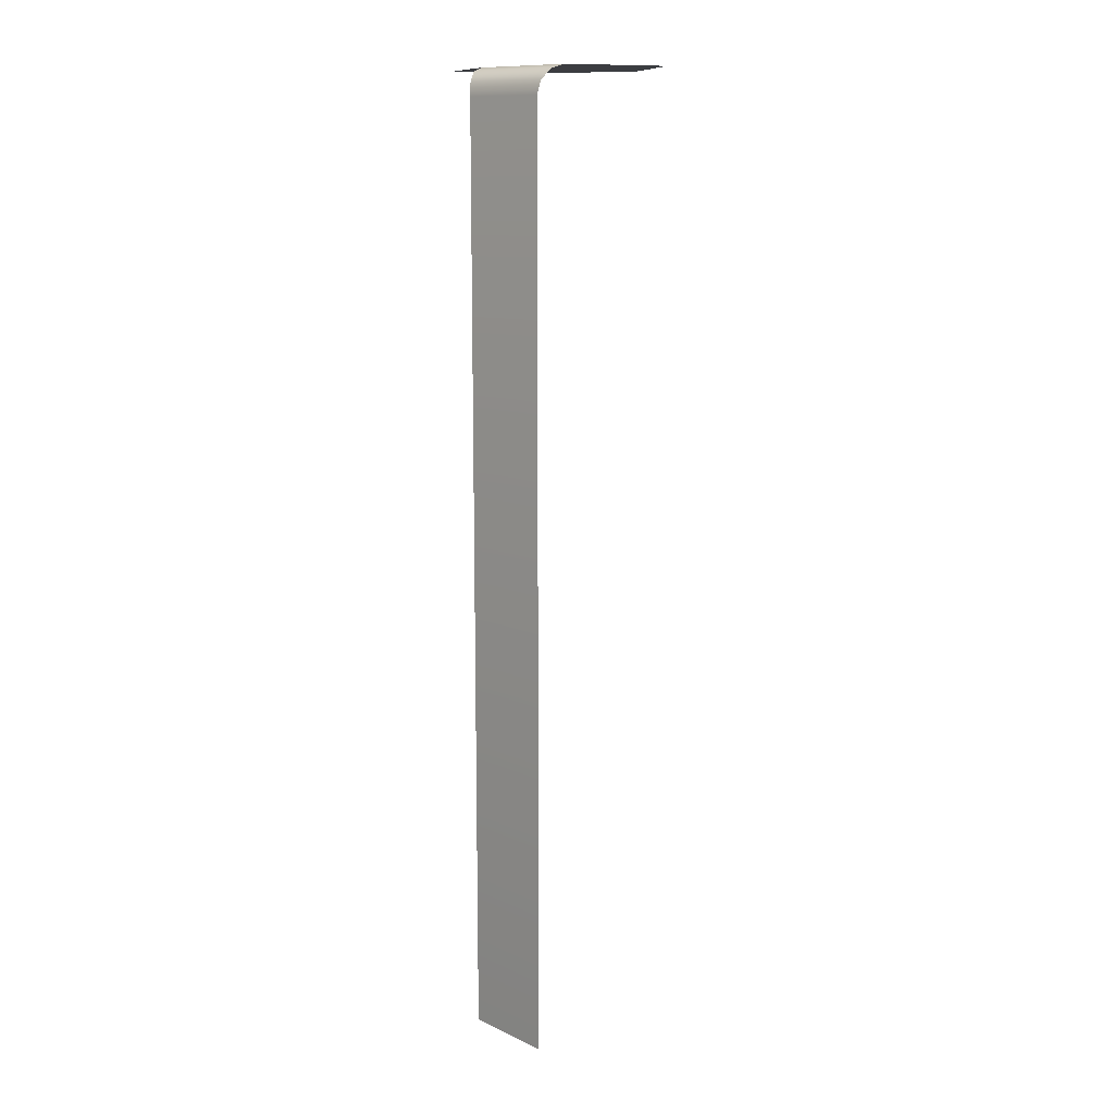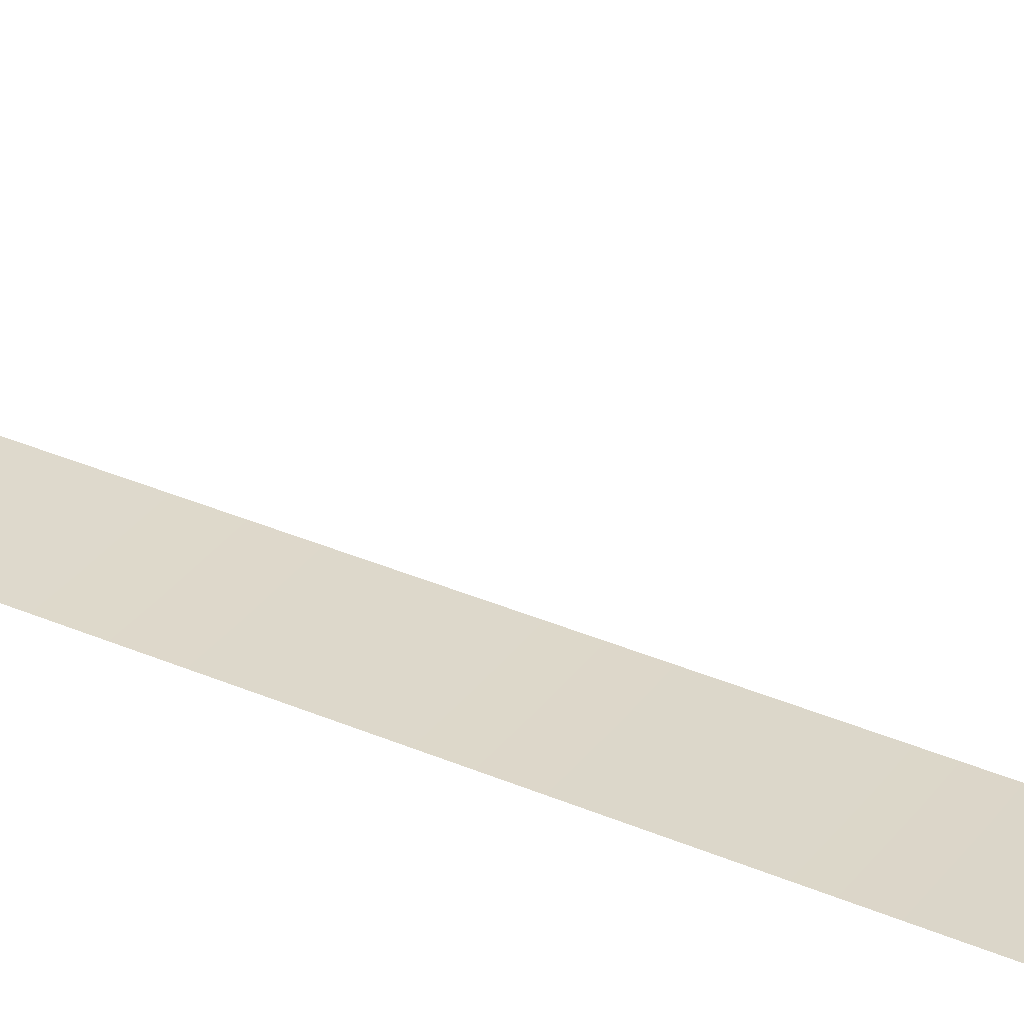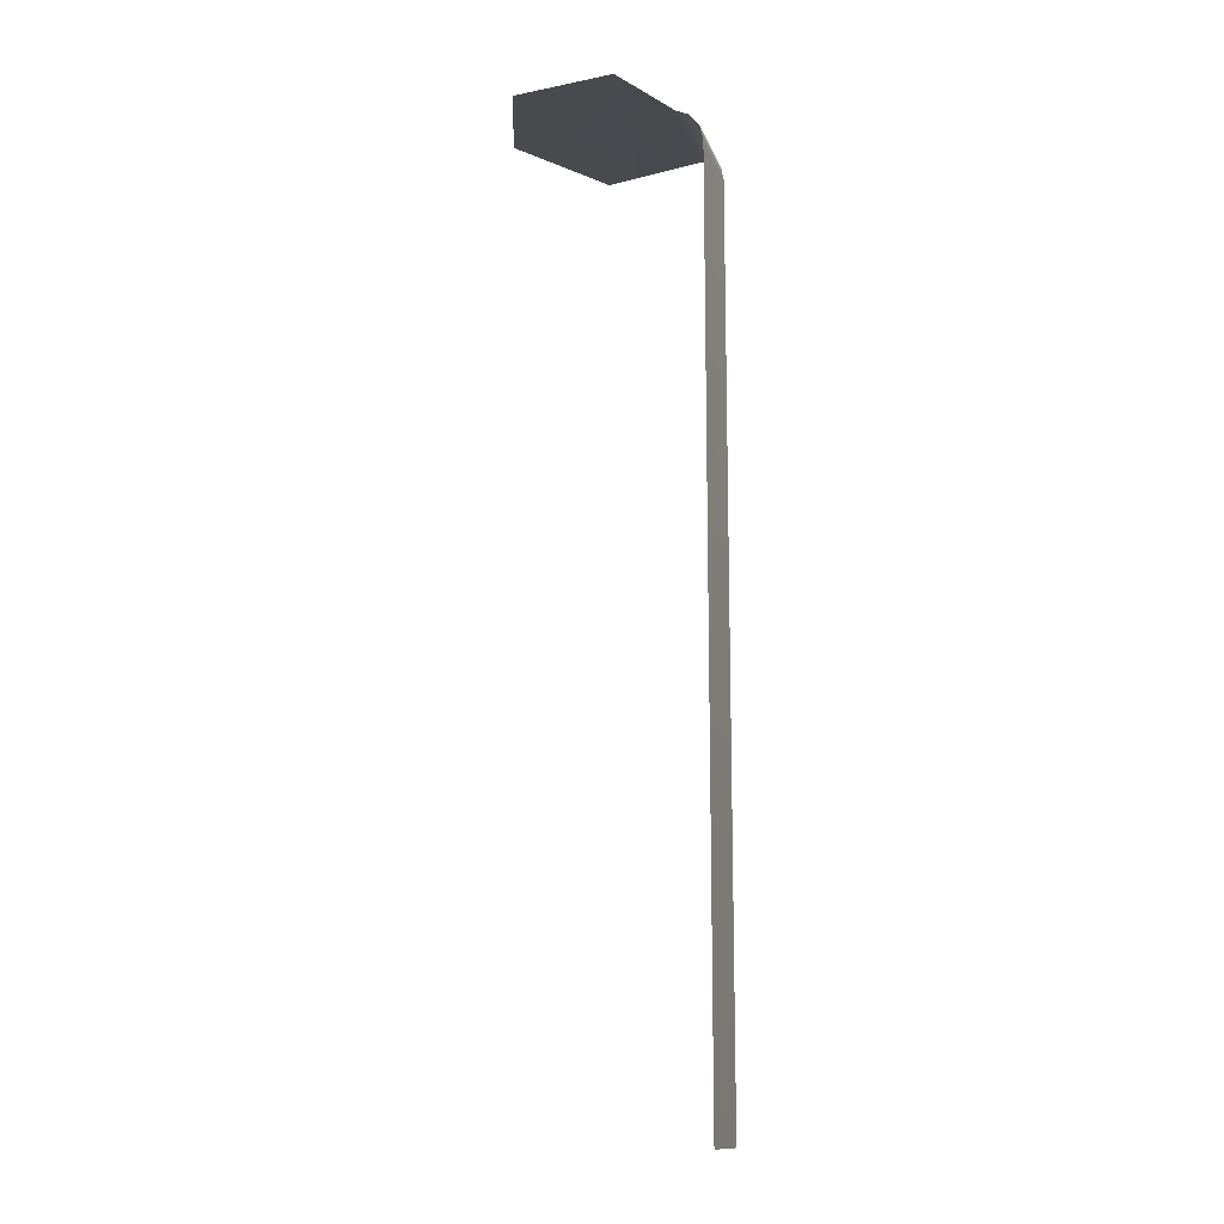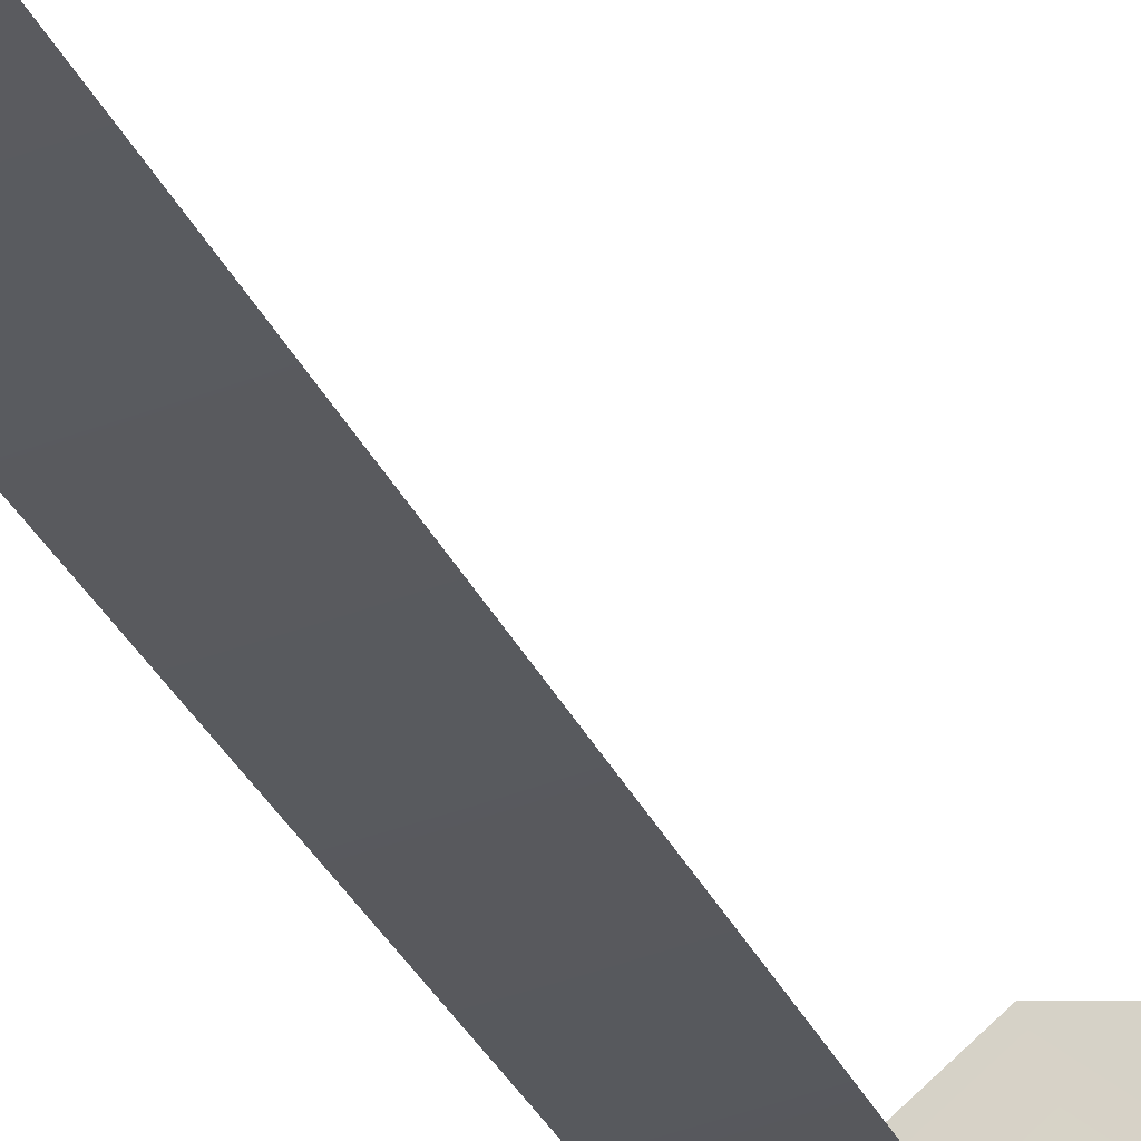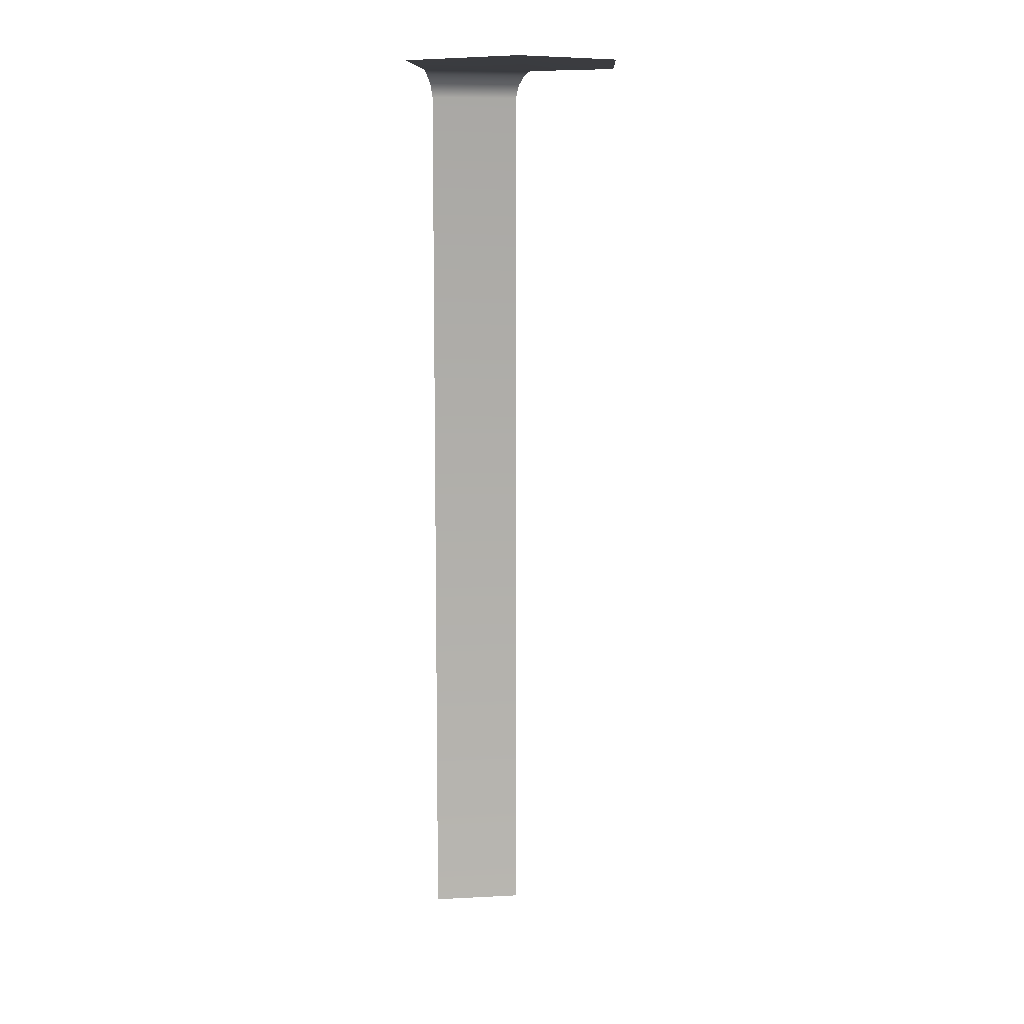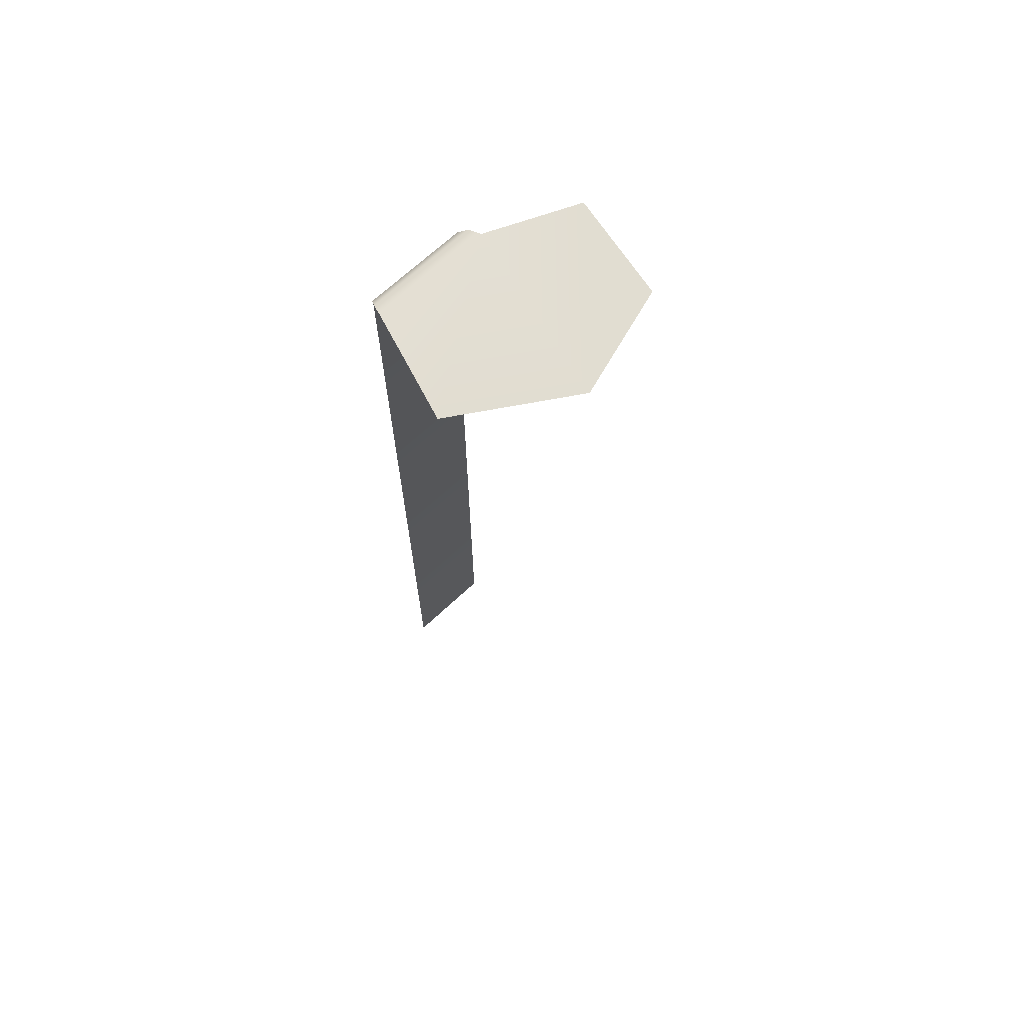
<metadata>
{"format":"obj","ext":"obj","renderer":"f3d","projection":"perspective","resolution":1024,"background":"white","views":[{"elev":12.0,"azim":-138.0,"up":"+Y"},{"elev":37.3,"azim":118.7,"up":"+Z"},{"elev":-13.3,"azim":99.7,"up":"+Y"},{"elev":-32.5,"azim":21.8,"up":"+Z"},{"elev":8.9,"azim":-13.1,"up":"+Y"},{"elev":68.8,"azim":-48.3,"up":"+Y"}]}
</metadata>
<code>
o Plane
v -163.8 12.96 -70.7
v -150.1 12.96 -67
v -161.4 12.96 -77.32
v -148.3 12.96 -73.63
v -157.2 12.96 -65.55
v -160.5 -50 -78.85
v -154.4 -50 -78.28
v -160.5 11.17 -78.85
v -161 12.72 -78.12
v -160.7 12.07 -78.67
v -154.4 11.17 -78.28
v -153.7 12.96 -76.61
v -154.2 12.07 -78.07
v -153.9 12.72 -77.46
f 5 2 4 12
f 1 5 12 3
f 11 8 10 13
f 13 10 9 14
f 14 9 3 12
f 8 11 7 6

</code>
